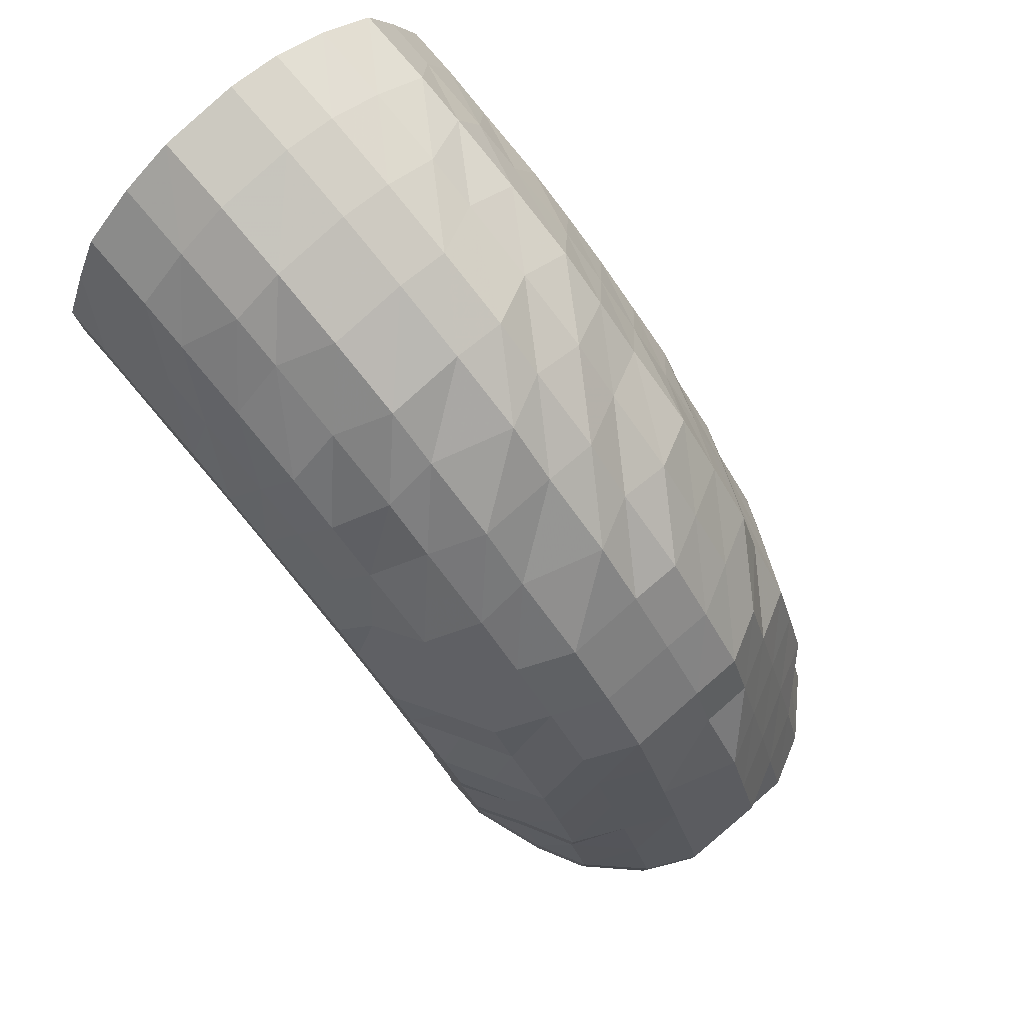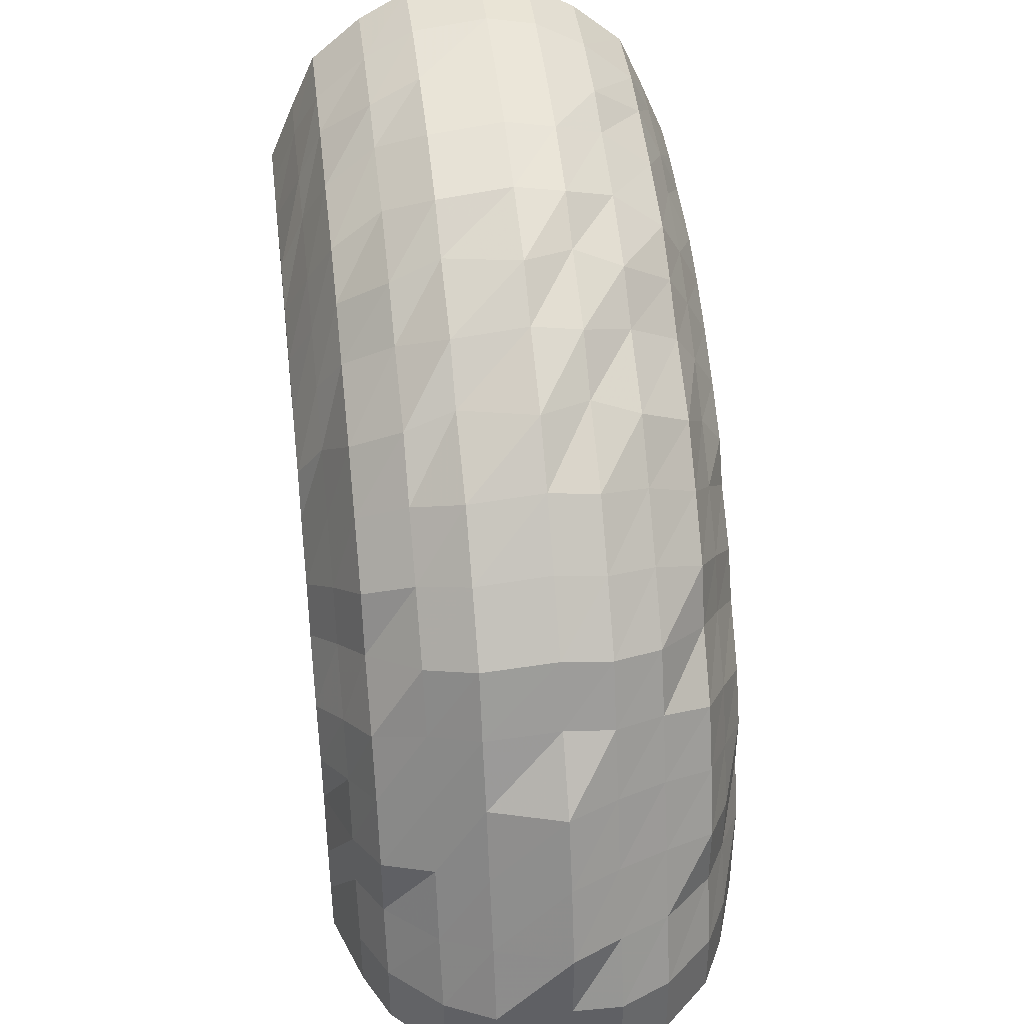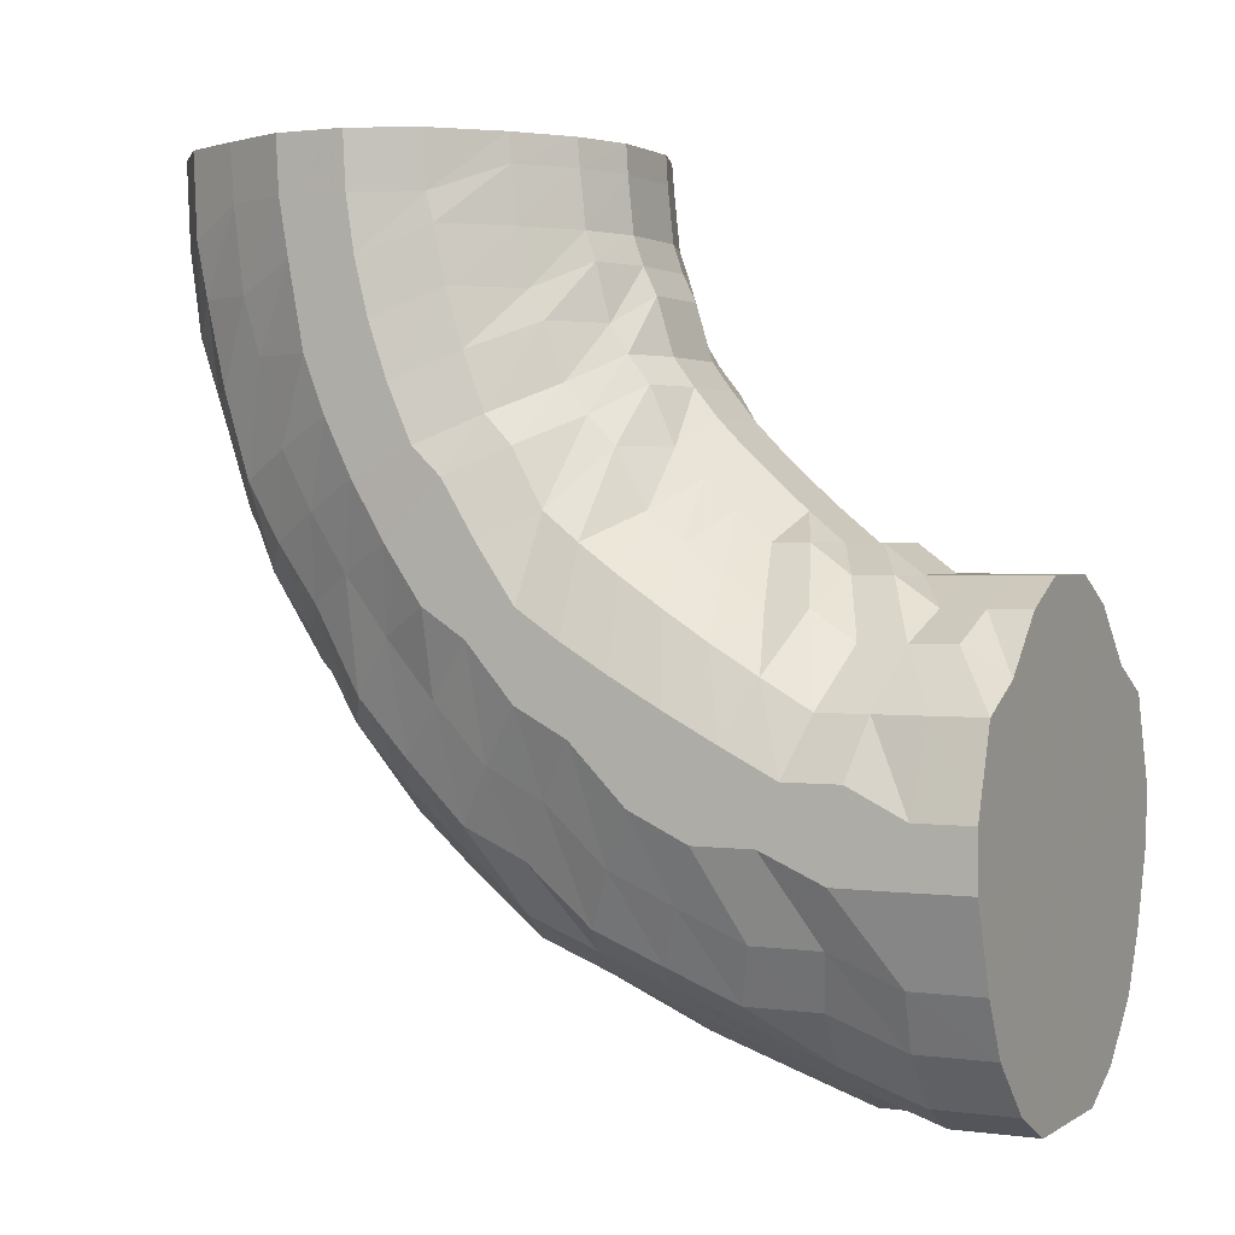
<metadata>
{"format":"obj","ext":"obj","renderer":"f3d","projection":"perspective","resolution":1024,"background":"white","views":[{"elev":79.1,"azim":-40.9,"up":"+Z"},{"elev":41.1,"azim":-7.0,"up":"+Z"},{"elev":1.5,"azim":116.8,"up":"+Y"}]}
</metadata>
<code>
o 19232
v 2166 1863 17.88
v 2166 1863 17.88
v 2166 1863 17.88
v 2166 1863 17.88
v 2166 1863 17.87
v 2166 1863 17.88
v 2166 1863 17.87
v 2166 1863 17.85
v 2166 1863 17.87
v 2166 1863 17.88
v 2166 1863 17.87
v 2166 1863 17.86
v 2165 1863 17.87
v 2166 1863 17.87
v 2165 1863 17.88
v 2166 1863 17.88
v 2165 1863 17.88
v 2165 1863 17.87
v 2165 1863 17.86
v 2165 1863 17.86
v 2165 1863 17.87
v 2165 1863 17.88
v 2165 1863 17.87
v 2165 1863 17.85
v 2165 1863 17.84
v 2165 1863 17.85
v 2165 1863 17.87
v 2165 1863 17.85
v 2165 1863 17.83
v 2165 1863 17.82
v 2165 1863 17.83
v 2165 1863 17.85
v 2165 1863 17.83
v 2165 1863 17.8
v 2165 1863 17.8
v 2165 1863 17.81
v 2165 1863 17.83
v 2165 1863 17.81
v 2165 1863 17.78
v 2165 1863 17.77
v 2165 1863 17.78
v 2165 1863 17.81
v 2165 1863 17.78
v 2165 1863 17.75
v 2165 1863 17.75
v 2165 1863 17.76
v 2165 1863 17.78
v 2165 1863 17.76
v 2165 1863 17.74
v 2165 1863 17.73
v 2165 1863 17.74
v 2165 1863 17.76
v 2165 1863 17.74
v 2165 1863 17.72
v 2165 1863 17.72
v 2165 1863 17.72
v 2165 1863 17.74
v 2165 1863 17.72
v 2165 1863 17.71
v 2165 1863 17.71
v 2165 1863 17.72
v 2165 1863 17.72
v 2165 1863 17.72
v 2166 1863 17.71
v 2166 1863 17.71
v 2166 1863 17.72
v 2165 1863 17.72
v 2166 1863 17.72
v 2166 1863 17.72
v 2166 1863 17.72
v 2166 1863 17.72
v 2166 1863 17.72
v 2166 1863 17.72
v 2166 1863 17.74
v 2166 1863 17.73
v 2166 1863 17.74
v 2166 1863 17.72
v 2166 1863 17.74
v 2166 1863 17.75
v 2166 1863 17.75
v 2166 1863 17.76
v 2166 1863 17.74
v 2166 1863 17.76
v 2166 1863 17.78
v 2166 1863 17.77
v 2166 1863 17.78
v 2166 1863 17.76
v 2166 1863 17.78
v 2166 1863 17.8
v 2166 1863 17.8
v 2166 1863 17.81
v 2166 1863 17.78
v 2166 1863 17.81
v 2166 1863 17.83
v 2166 1863 17.82
v 2166 1863 17.83
v 2166 1863 17.81
v 2166 1863 17.83
v 2166 1863 17.85
v 2166 1863 17.83
v 2166 1863 17.85
v 2166 1863 17.85
v 2166 1863 17.84
v 2166 1863 17.86
v 2166 1863 17.87
v 2166 1863 17.86
v 2166 1863 17.86
v 2166 1863 17.85
v 2166 1863 17.83
v 2166 1863 17.84
v 2165 1863 17.86
v 2166 1863 17.85
v 2165 1863 17.84
v 2165 1863 17.85
v 2165 1863 17.83
v 2165 1863 17.83
v 2165 1863 17.82
v 2165 1863 17.81
v 2165 1863 17.8
v 2165 1863 17.79
v 2165 1863 17.78
v 2165 1863 17.77
v 2165 1863 17.76
v 2165 1863 17.74
v 2165 1863 17.74
v 2165 1863 17.73
v 2165 1863 17.72
v 2165 1863 17.71
v 2165 1863 17.71
v 2165 1863 17.71
v 2165 1863 17.7
v 2166 1863 17.71
v 2166 1863 17.7
v 2166 1863 17.71
v 2166 1863 17.71
v 2166 1863 17.73
v 2166 1863 17.72
v 2166 1863 17.74
v 2166 1863 17.74
v 2166 1863 17.77
v 2166 1863 17.76
v 2166 1863 17.79
v 2166 1863 17.78
v 2166 1863 17.81
v 2166 1863 17.8
v 2166 1863 17.82
v 2166 1863 17.83
v 2166 1863 17.82
v 2166 1863 17.83
v 2166 1863 17.81
v 2166 1863 17.79
v 2166 1863 17.8
v 2166 1863 17.83
v 2166 1863 17.81
v 2166 1863 17.81
v 2165 1863 17.83
v 2165 1863 17.81
v 2165 1863 17.82
v 2165 1863 17.8
v 2165 1863 17.81
v 2165 1863 17.79
v 2165 1863 17.79
v 2165 1863 17.77
v 2165 1863 17.77
v 2165 1863 17.75
v 2165 1863 17.75
v 2165 1863 17.73
v 2165 1863 17.73
v 2165 1863 17.72
v 2165 1863 17.71
v 2165 1863 17.7
v 2165 1863 17.7
v 2165 1863 17.69
v 2165 1863 17.69
v 2165 1863 17.68
v 2166 1863 17.69
v 2166 1863 17.68
v 2166 1863 17.7
v 2166 1863 17.69
v 2166 1863 17.71
v 2166 1863 17.7
v 2166 1863 17.73
v 2166 1863 17.72
v 2166 1863 17.75
v 2166 1863 17.73
v 2166 1863 17.77
v 2166 1863 17.75
v 2166 1863 17.77
v 2166 1863 17.79
v 2166 1863 17.77
v 2166 1863 17.78
v 2166 1863 17.75
v 2166 1863 17.74
v 2166 1863 17.75
v 2166 1863 17.79
v 2166 1863 17.76
v 2166 1863 17.77
v 2166 1863 17.79
v 2166 1863 17.77
v 2165 1863 17.79
v 2165 1863 17.77
v 2165 1863 17.78
v 2165 1863 17.76
v 2165 1863 17.77
v 2165 1863 17.75
v 2165 1863 17.75
v 2165 1863 17.74
v 2165 1863 17.74
v 2165 1863 17.72
v 2165 1863 17.72
v 2165 1863 17.7
v 2165 1863 17.7
v 2165 1863 17.69
v 2165 1863 17.69
v 2165 1863 17.68
v 2165 1863 17.68
v 2165 1863 17.67
v 2165 1863 17.67
v 2165 1863 17.66
v 2166 1863 17.67
v 2166 1863 17.66
v 2166 1863 17.68
v 2166 1863 17.67
v 2166 1863 17.69
v 2166 1863 17.68
v 2166 1863 17.7
v 2166 1863 17.69
v 2166 1863 17.72
v 2166 1863 17.7
v 2166 1863 17.72
v 2166 1863 17.74
v 2166 1863 17.72
v 2166 1863 17.73
v 2166 1863 17.7
v 2166 1863 17.69
v 2166 1863 17.69
v 2166 1863 17.74
v 2166 1863 17.7
v 2166 1863 17.71
v 2166 1863 17.74
v 2166 1863 17.72
v 2166 1863 17.75
v 2166 1863 17.72
v 2165 1863 17.74
v 2165 1863 17.72
v 2165 1863 17.74
v 2165 1863 17.71
v 2165 1863 17.73
v 2165 1863 17.7
v 2165 1863 17.72
v 2165 1863 17.69
v 2165 1863 17.7
v 2165 1863 17.68
v 2165 1863 17.69
v 2165 1863 17.67
v 2165 1863 17.67
v 2165 1863 17.66
v 2165 1863 17.66
v 2165 1863 17.65
v 2165 1863 17.66
v 2165 1863 17.64
v 2165 1863 17.65
v 2165 1863 17.64
v 2166 1863 17.65
v 2166 1863 17.64
v 2166 1863 17.66
v 2166 1863 17.64
v 2166 1863 17.66
v 2166 1863 17.65
v 2166 1863 17.67
v 2166 1863 17.66
v 2166 1863 17.67
v 2166 1863 17.68
v 2166 1863 17.66
v 2166 1863 17.67
v 2166 1863 17.65
v 2166 1863 17.64
v 2166 1863 17.64
v 2166 1863 17.68
v 2166 1863 17.65
v 2166 1863 17.65
v 2166 1863 17.69
v 2166 1863 17.66
v 2166 1863 17.69
v 2166 1863 17.66
v 2166 1863 17.69
v 2166 1863 17.66
v 2165 1863 17.69
v 2165 1863 17.66
v 2165 1863 17.69
v 2165 1863 17.66
v 2165 1863 17.68
v 2165 1863 17.65
v 2165 1863 17.67
v 2165 1863 17.65
v 2165 1863 17.66
v 2165 1863 17.64
v 2165 1863 17.65
v 2165 1863 17.63
v 2165 1863 17.64
v 2165 1863 17.63
v 2165 1863 17.64
v 2165 1863 17.62
v 2165 1863 17.63
v 2165 1863 17.62
v 2165 1863 17.63
v 2165 1863 17.61
v 2166 1863 17.63
v 2166 1863 17.61
v 2166 1863 17.63
v 2166 1863 17.62
v 2166 1863 17.64
v 2166 1863 17.62
v 2166 1863 17.63
v 2166 1863 17.63
v 2166 1863 17.61
v 2166 1863 17.62
v 2166 1863 17.61
v 2166 1863 17.6
v 2166 1863 17.59
v 2166 1863 17.62
v 2166 1863 17.59
v 2166 1863 17.57
v 2166 1863 17.6
v 2166 1863 17.57
v 2166 1863 17.63
v 2166 1863 17.6
v 2166 1863 17.57
v 2166 1863 17.63
v 2166 1863 17.6
v 2166 1863 17.57
v 2166 1863 17.63
v 2166 1863 17.6
v 2166 1863 17.57
v 2166 1863 17.63
v 2166 1863 17.6
v 2166 1863 17.57
v 2165 1863 17.63
v 2165 1863 17.6
v 2165 1863 17.57
v 2165 1863 17.63
v 2165 1863 17.6
v 2165 1863 17.57
v 2165 1863 17.63
v 2165 1863 17.6
v 2165 1863 17.57
v 2165 1863 17.62
v 2165 1863 17.6
v 2165 1863 17.57
v 2165 1863 17.62
v 2165 1863 17.59
v 2165 1863 17.57
v 2165 1863 17.61
v 2165 1863 17.59
v 2165 1863 17.57
v 2165 1863 17.61
v 2165 1863 17.59
v 2165 1863 17.57
v 2165 1863 17.6
v 2165 1863 17.59
v 2165 1863 17.57
v 2165 1863 17.6
v 2165 1863 17.59
v 2165 1863 17.57
v 2165 1863 17.6
v 2165 1863 17.59
v 2165 1863 17.57
v 2166 1863 17.6
v 2166 1863 17.59
v 2166 1863 17.57
v 2166 1863 17.6
v 2166 1863 17.59
v 2166 1863 17.57
v 2166 1863 17.59
v 2166 1863 17.57
v 2166 1863 17.59
v 2166 1863 17.57
v 2166 1863 17.57
v 2166 1863 17.57
v 2166 1863 17.57
v 2166 1863 17.57
v 2166 1863 17.57
v 2166 1863 17.57
v 2166 1863 17.57
v 2166 1863 17.57
v 2166 1863 17.57
v 2166 1863 17.57
v 2165 1863 17.57
v 2166 1863 17.57
v 2166 1863 17.57
v 2165 1863 17.57
v 2166 1863 17.57
v 2165 1863 17.57
v 2165 1863 17.57
v 2165 1863 17.57
v 2165 1863 17.57
v 2165 1863 17.57
v 2165 1863 17.57
v 2165 1863 17.57
v 2165 1863 17.57
v 2166 1863 17.88
v 2166 1863 17.88
v 2166 1863 17.8
v 2166 1863 17.87
v 2165 1863 17.88
v 2166 1863 17.85
v 2165 1863 17.87
v 2166 1863 17.83
v 2165 1863 17.85
v 2166 1863 17.81
v 2165 1863 17.83
v 2166 1863 17.78
v 2165 1863 17.81
v 2166 1863 17.76
v 2165 1863 17.78
v 2166 1863 17.74
v 2165 1863 17.76
v 2165 1863 17.74
v 2166 1863 17.72
v 2165 1863 17.72
v 2166 1863 17.72
v 2165 1863 17.72
f 1 2 3
f 3 4 5
f 2 4 6
f 5 7 8
f 4 7 9
f 2 10 4
f 4 11 7
f 10 11 4
f 11 12 7
f 13 10 2
f 10 14 11
f 15 13 2
f 15 2 16
f 17 15 1
f 13 18 10
f 18 14 10
f 19 13 15
f 20 18 13
f 19 20 13
f 21 19 15
f 21 15 22
f 23 21 17
f 24 19 21
f 25 20 19
f 24 25 19
f 26 24 21
f 26 21 27
f 28 26 23
f 29 24 26
f 30 25 24
f 29 30 24
f 31 29 26
f 31 26 32
f 33 31 28
f 34 29 31
f 35 30 29
f 34 35 29
f 36 34 31
f 36 31 37
f 38 36 33
f 39 34 36
f 40 35 34
f 39 40 34
f 41 39 36
f 41 36 42
f 43 41 38
f 44 39 41
f 45 40 39
f 44 45 39
f 46 44 41
f 46 41 47
f 48 46 43
f 49 44 46
f 50 45 44
f 49 50 44
f 51 49 46
f 51 46 52
f 53 51 48
f 54 49 51
f 55 50 49
f 54 55 49
f 56 54 51
f 56 51 57
f 58 56 53
f 59 54 56
f 60 55 54
f 59 60 54
f 61 59 56
f 61 56 62
f 63 61 58
f 64 59 61
f 65 60 59
f 64 65 59
f 66 64 61
f 66 61 67
f 68 66 63
f 69 64 66
f 70 65 64
f 69 70 64
f 71 69 66
f 71 66 72
f 73 71 68
f 74 69 71
f 75 70 69
f 74 75 69
f 76 74 71
f 76 71 77
f 78 76 73
f 79 74 76
f 80 75 74
f 79 80 74
f 81 79 76
f 81 76 82
f 83 81 78
f 84 79 81
f 85 80 79
f 84 85 79
f 86 84 81
f 86 81 87
f 88 86 83
f 89 84 86
f 90 85 84
f 89 90 84
f 91 89 86
f 91 86 92
f 93 91 88
f 94 89 91
f 95 90 89
f 94 95 89
f 96 94 91
f 96 91 97
f 98 96 93
f 8 99 98
f 99 96 100
f 7 99 101
f 7 12 99
f 99 102 96
f 12 102 99
f 102 94 96
f 102 103 94
f 103 95 94
f 12 104 102
f 104 103 102
f 105 104 12
f 11 105 12
f 14 105 11
f 105 106 104
f 14 107 105
f 107 106 105
f 104 108 103
f 106 108 104
f 108 109 103
f 103 109 95
f 106 110 108
f 111 107 14
f 18 111 14
f 107 112 106
f 112 110 106
f 111 113 107
f 113 112 107
f 114 111 18
f 20 114 18
f 115 113 111
f 114 115 111
f 116 114 20
f 25 116 20
f 117 115 114
f 116 117 114
f 118 116 25
f 30 118 25
f 119 117 116
f 118 119 116
f 120 118 30
f 35 120 30
f 121 119 118
f 120 121 118
f 122 120 35
f 40 122 35
f 123 121 120
f 122 123 120
f 124 122 40
f 45 124 40
f 125 123 122
f 124 125 122
f 126 124 45
f 50 126 45
f 127 125 124
f 126 127 124
f 128 126 50
f 55 128 50
f 129 127 126
f 128 129 126
f 130 128 55
f 60 130 55
f 131 129 128
f 130 131 128
f 132 130 60
f 65 132 60
f 133 131 130
f 132 133 130
f 134 132 65
f 70 134 65
f 135 133 132
f 134 135 132
f 136 134 70
f 75 136 70
f 137 135 134
f 136 137 134
f 138 136 75
f 80 138 75
f 139 137 136
f 138 139 136
f 140 138 80
f 85 140 80
f 141 139 138
f 140 141 138
f 142 140 85
f 90 142 85
f 143 141 140
f 142 143 140
f 144 142 90
f 95 144 90
f 109 144 95
f 144 145 142
f 145 143 142
f 109 146 144
f 146 145 144
f 147 146 109
f 108 147 109
f 110 147 108
f 147 148 146
f 110 149 147
f 149 148 147
f 146 150 145
f 148 150 146
f 150 151 145
f 145 151 143
f 148 152 150
f 153 149 110
f 112 153 110
f 149 154 148
f 154 152 148
f 153 155 149
f 155 154 149
f 156 153 112
f 113 156 112
f 157 155 153
f 156 157 153
f 158 156 113
f 115 158 113
f 159 157 156
f 158 159 156
f 160 158 115
f 117 160 115
f 161 159 158
f 160 161 158
f 162 160 117
f 119 162 117
f 163 161 160
f 162 163 160
f 164 162 119
f 121 164 119
f 165 163 162
f 164 165 162
f 166 164 121
f 123 166 121
f 167 165 164
f 166 167 164
f 168 166 123
f 125 168 123
f 169 167 166
f 168 169 166
f 170 168 125
f 127 170 125
f 171 169 168
f 170 171 168
f 172 170 127
f 129 172 127
f 173 171 170
f 172 173 170
f 174 172 129
f 131 174 129
f 175 173 172
f 174 175 172
f 176 174 131
f 133 176 131
f 177 175 174
f 176 177 174
f 178 176 133
f 135 178 133
f 179 177 176
f 178 179 176
f 180 178 135
f 137 180 135
f 181 179 178
f 180 181 178
f 182 180 137
f 139 182 137
f 183 181 180
f 182 183 180
f 184 182 139
f 141 184 139
f 185 183 182
f 184 185 182
f 186 184 141
f 143 186 141
f 151 186 143
f 186 187 184
f 187 185 184
f 151 188 186
f 188 187 186
f 189 188 151
f 150 189 151
f 152 189 150
f 189 190 188
f 152 191 189
f 191 190 189
f 188 192 187
f 190 192 188
f 192 193 187
f 187 193 185
f 190 194 192
f 195 191 152
f 154 195 152
f 191 196 190
f 196 194 190
f 195 197 191
f 197 196 191
f 198 195 154
f 155 198 154
f 199 197 195
f 198 199 195
f 200 198 155
f 157 200 155
f 201 199 198
f 200 201 198
f 202 200 157
f 159 202 157
f 203 201 200
f 202 203 200
f 204 202 159
f 161 204 159
f 205 203 202
f 204 205 202
f 206 204 161
f 163 206 161
f 207 205 204
f 206 207 204
f 208 206 163
f 165 208 163
f 209 207 206
f 208 209 206
f 210 208 165
f 167 210 165
f 211 209 208
f 210 211 208
f 212 210 167
f 169 212 167
f 213 211 210
f 212 213 210
f 214 212 169
f 171 214 169
f 215 213 212
f 214 215 212
f 216 214 171
f 173 216 171
f 217 215 214
f 216 217 214
f 218 216 173
f 175 218 173
f 219 217 216
f 218 219 216
f 220 218 175
f 177 220 175
f 221 219 218
f 220 221 218
f 222 220 177
f 179 222 177
f 223 221 220
f 222 223 220
f 224 222 179
f 181 224 179
f 225 223 222
f 224 225 222
f 226 224 181
f 183 226 181
f 227 225 224
f 226 227 224
f 228 226 183
f 185 228 183
f 193 228 185
f 228 229 226
f 229 227 226
f 193 230 228
f 230 229 228
f 231 230 193
f 192 231 193
f 194 231 192
f 231 232 230
f 194 233 231
f 233 232 231
f 230 234 229
f 232 234 230
f 234 235 229
f 229 235 227
f 232 236 234
f 237 233 194
f 196 237 194
f 233 238 232
f 238 236 232
f 237 239 233
f 239 238 233
f 240 237 196
f 197 240 196
f 241 239 237
f 240 241 237
f 242 240 197
f 199 242 197
f 243 241 240
f 242 243 240
f 244 242 199
f 201 244 199
f 245 243 242
f 244 245 242
f 246 244 201
f 203 246 201
f 247 245 244
f 246 247 244
f 248 246 203
f 205 248 203
f 249 247 246
f 248 249 246
f 250 248 205
f 207 250 205
f 251 249 248
f 250 251 248
f 252 250 207
f 209 252 207
f 253 251 250
f 252 253 250
f 254 252 209
f 211 254 209
f 255 253 252
f 254 255 252
f 256 254 211
f 213 256 211
f 257 255 254
f 256 257 254
f 258 256 213
f 215 258 213
f 259 257 256
f 258 259 256
f 260 258 215
f 217 260 215
f 261 259 258
f 260 261 258
f 262 260 217
f 219 262 217
f 263 261 260
f 262 263 260
f 264 262 219
f 221 264 219
f 265 263 262
f 264 265 262
f 266 264 221
f 223 266 221
f 267 265 264
f 266 267 264
f 268 266 223
f 225 268 223
f 269 267 266
f 268 269 266
f 270 268 225
f 227 270 225
f 235 270 227
f 270 271 268
f 271 269 268
f 235 272 270
f 272 271 270
f 273 272 235
f 234 273 235
f 236 273 234
f 273 274 272
f 236 275 273
f 275 274 273
f 272 276 271
f 274 276 272
f 276 277 271
f 271 277 269
f 274 278 276
f 279 275 236
f 238 279 236
f 275 280 274
f 280 278 274
f 279 281 275
f 281 280 275
f 282 279 238
f 239 282 238
f 283 281 279
f 282 283 279
f 284 282 239
f 241 284 239
f 285 283 282
f 284 285 282
f 286 284 241
f 243 286 241
f 287 285 284
f 286 287 284
f 288 286 243
f 245 288 243
f 289 287 286
f 288 289 286
f 290 288 245
f 247 290 245
f 291 289 288
f 290 291 288
f 292 290 247
f 249 292 247
f 293 291 290
f 292 293 290
f 294 292 249
f 251 294 249
f 295 293 292
f 294 295 292
f 296 294 251
f 253 296 251
f 297 295 294
f 296 297 294
f 298 296 253
f 255 298 253
f 299 297 296
f 298 299 296
f 300 298 255
f 257 300 255
f 301 299 298
f 300 301 298
f 302 300 257
f 259 302 257
f 303 301 300
f 302 303 300
f 304 302 259
f 261 304 259
f 305 303 302
f 304 305 302
f 306 304 261
f 263 306 261
f 307 305 304
f 306 307 304
f 308 306 263
f 265 308 263
f 309 307 306
f 308 309 306
f 310 308 265
f 267 310 265
f 311 309 308
f 310 311 308
f 312 310 267
f 269 312 267
f 277 312 269
f 312 313 310
f 313 311 310
f 277 314 312
f 314 313 312
f 315 314 277
f 276 315 277
f 278 315 276
f 315 316 314
f 278 317 315
f 317 316 315
f 314 318 313
f 316 318 314
f 318 319 313
f 313 319 311
f 316 320 318
f 321 317 278
f 280 321 278
f 317 322 316
f 322 320 316
f 322 323 320
f 324 322 317
f 321 324 317
f 324 325 322
f 326 321 280
f 281 326 280
f 327 324 321
f 326 327 321
f 327 328 324
f 329 326 281
f 283 329 281
f 330 327 326
f 329 330 326
f 330 331 327
f 332 329 283
f 285 332 283
f 333 330 329
f 332 333 329
f 333 334 330
f 335 332 285
f 287 335 285
f 336 333 332
f 335 336 332
f 336 337 333
f 338 335 287
f 289 338 287
f 339 336 335
f 338 339 335
f 339 340 336
f 341 338 289
f 291 341 289
f 342 339 338
f 341 342 338
f 342 343 339
f 344 341 291
f 293 344 291
f 345 342 341
f 344 345 341
f 345 346 342
f 347 344 293
f 295 347 293
f 348 345 344
f 347 348 344
f 348 349 345
f 350 347 295
f 297 350 295
f 351 348 347
f 350 351 347
f 351 352 348
f 353 350 297
f 299 353 297
f 354 351 350
f 353 354 350
f 354 355 351
f 356 353 299
f 301 356 299
f 357 354 353
f 356 357 353
f 357 358 354
f 359 356 301
f 303 359 301
f 360 357 356
f 359 360 356
f 360 361 357
f 362 359 303
f 305 362 303
f 363 360 359
f 362 363 359
f 363 364 360
f 365 362 305
f 307 365 305
f 366 363 362
f 365 366 362
f 366 367 363
f 368 365 307
f 309 368 307
f 369 366 365
f 368 369 365
f 369 370 366
f 371 368 309
f 311 371 309
f 319 371 311
f 371 372 368
f 372 369 368
f 372 373 369
f 374 372 371
f 319 374 371
f 374 375 372
f 376 374 319
f 376 377 374
f 318 376 319
f 320 376 318
f 320 378 376
f 379 380 372
f 381 379 374
f 382 381 376
f 383 382 320
f 381 379 384
f 382 381 384
f 379 380 384
f 383 382 384
f 380 385 369
f 380 385 384
f 386 383 322
f 386 383 384
f 387 386 324
f 387 386 384
f 385 388 366
f 385 388 384
f 389 387 327
f 389 387 384
f 390 389 330
f 390 389 384
f 388 391 363
f 388 391 384
f 392 390 333
f 392 390 384
f 393 392 336
f 393 392 384
f 391 394 360
f 391 394 384
f 395 393 384
f 395 393 339
f 394 396 384
f 394 396 357
f 397 395 384
f 397 395 342
f 396 398 384
f 396 398 354
f 399 397 384
f 399 397 345
f 398 400 384
f 400 399 384
f 398 400 351
f 400 399 348
f 401 402 403
f 402 404 403
f 405 401 403
f 404 406 403
f 407 405 403
f 406 408 403
f 409 407 403
f 408 410 403
f 411 409 403
f 410 412 403
f 413 411 403
f 412 414 403
f 415 413 403
f 414 416 403
f 417 415 403
f 418 417 403
f 416 419 403
f 420 418 403
f 419 421 403
f 422 420 403
f 421 422 403

</code>
